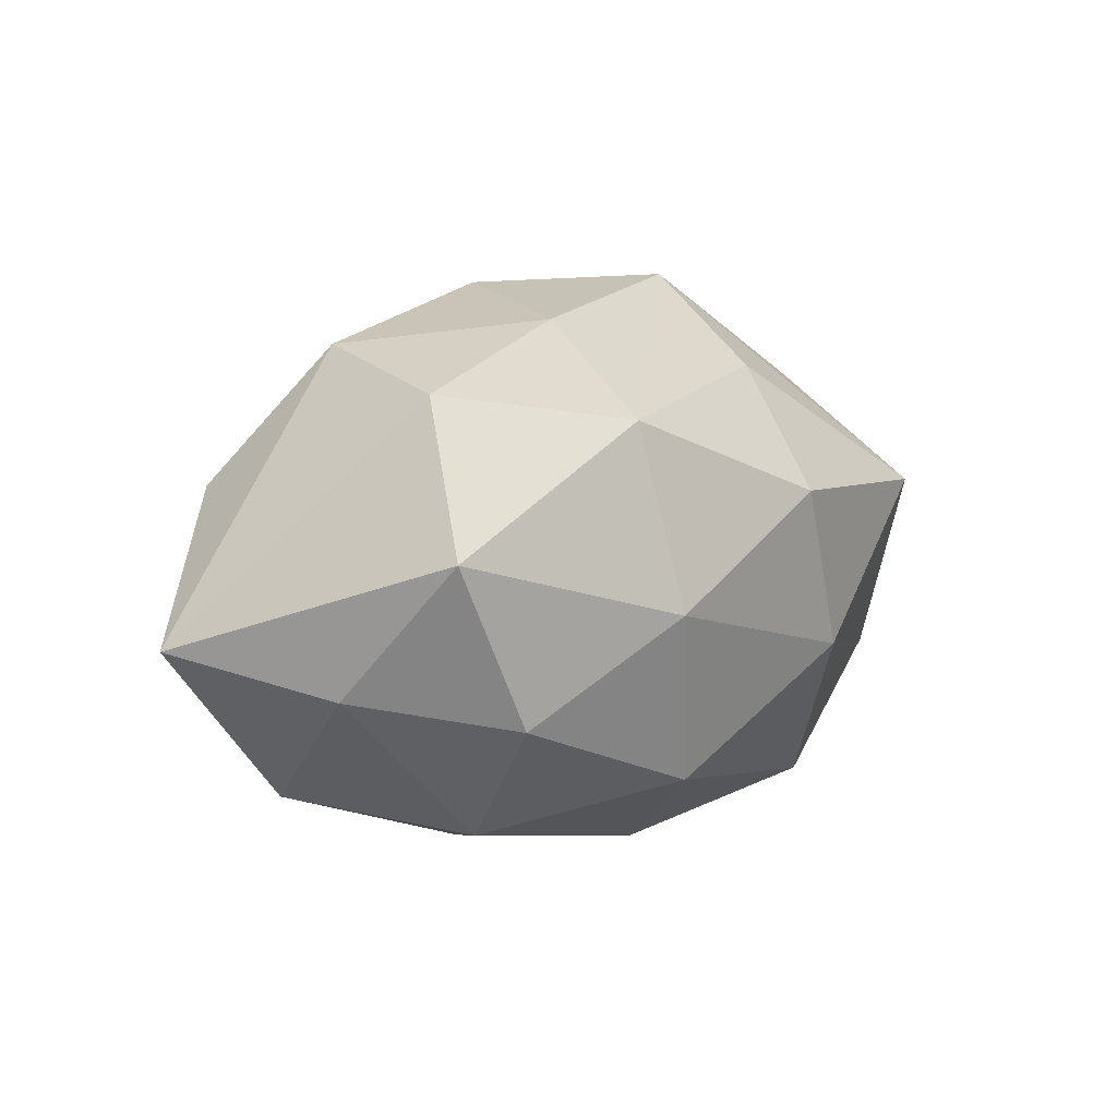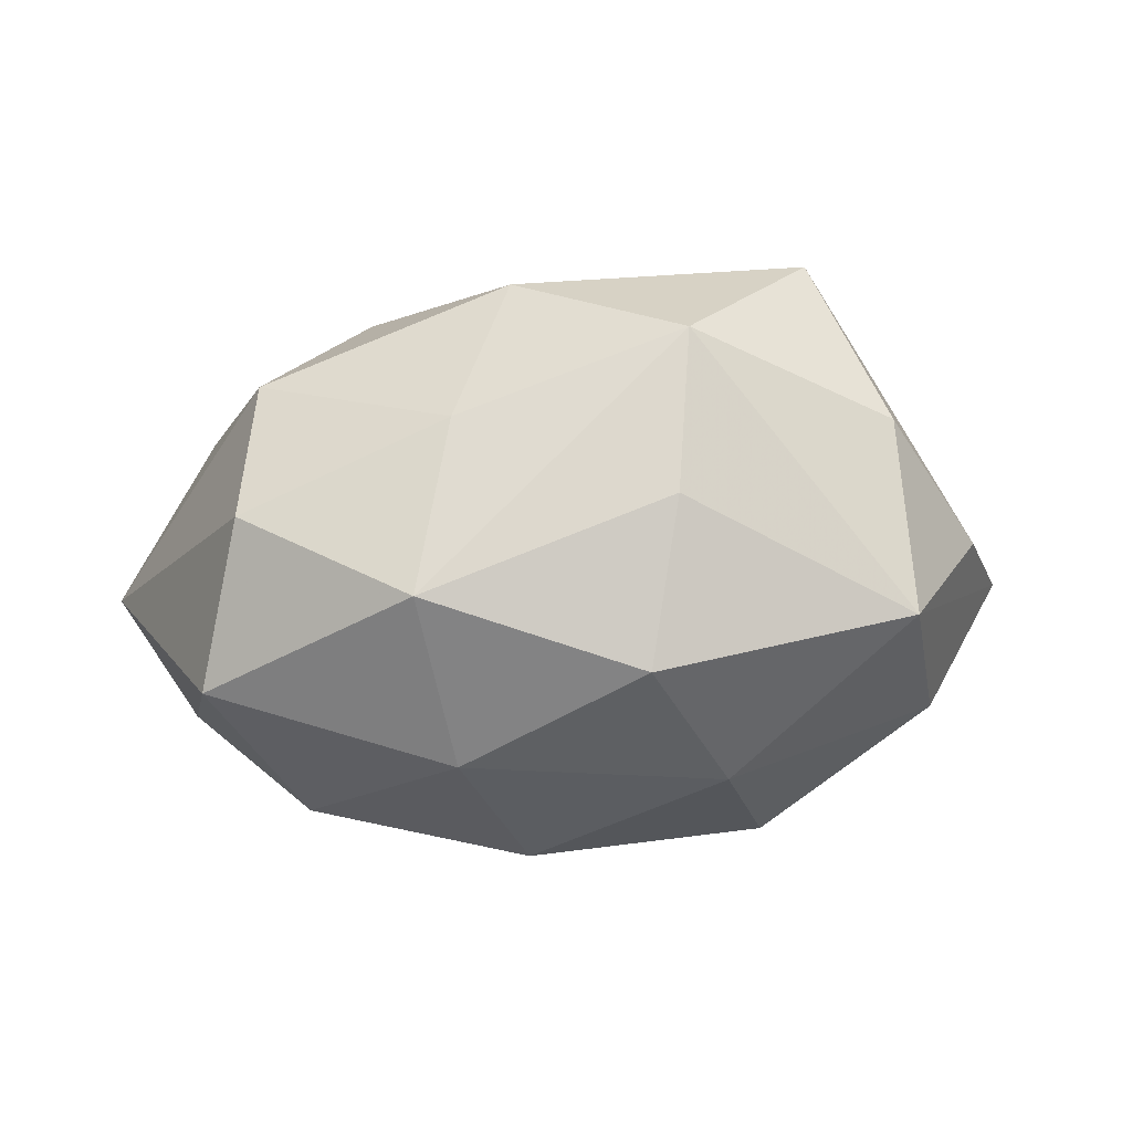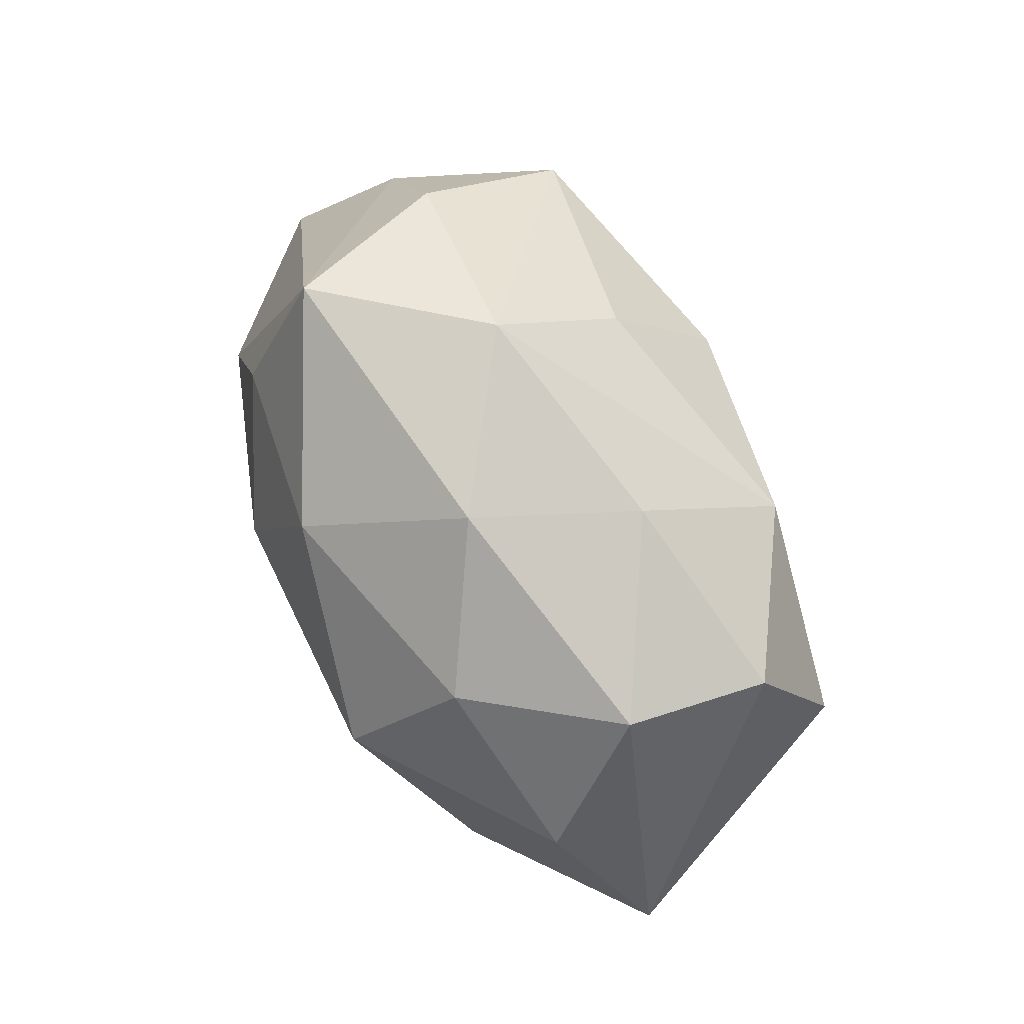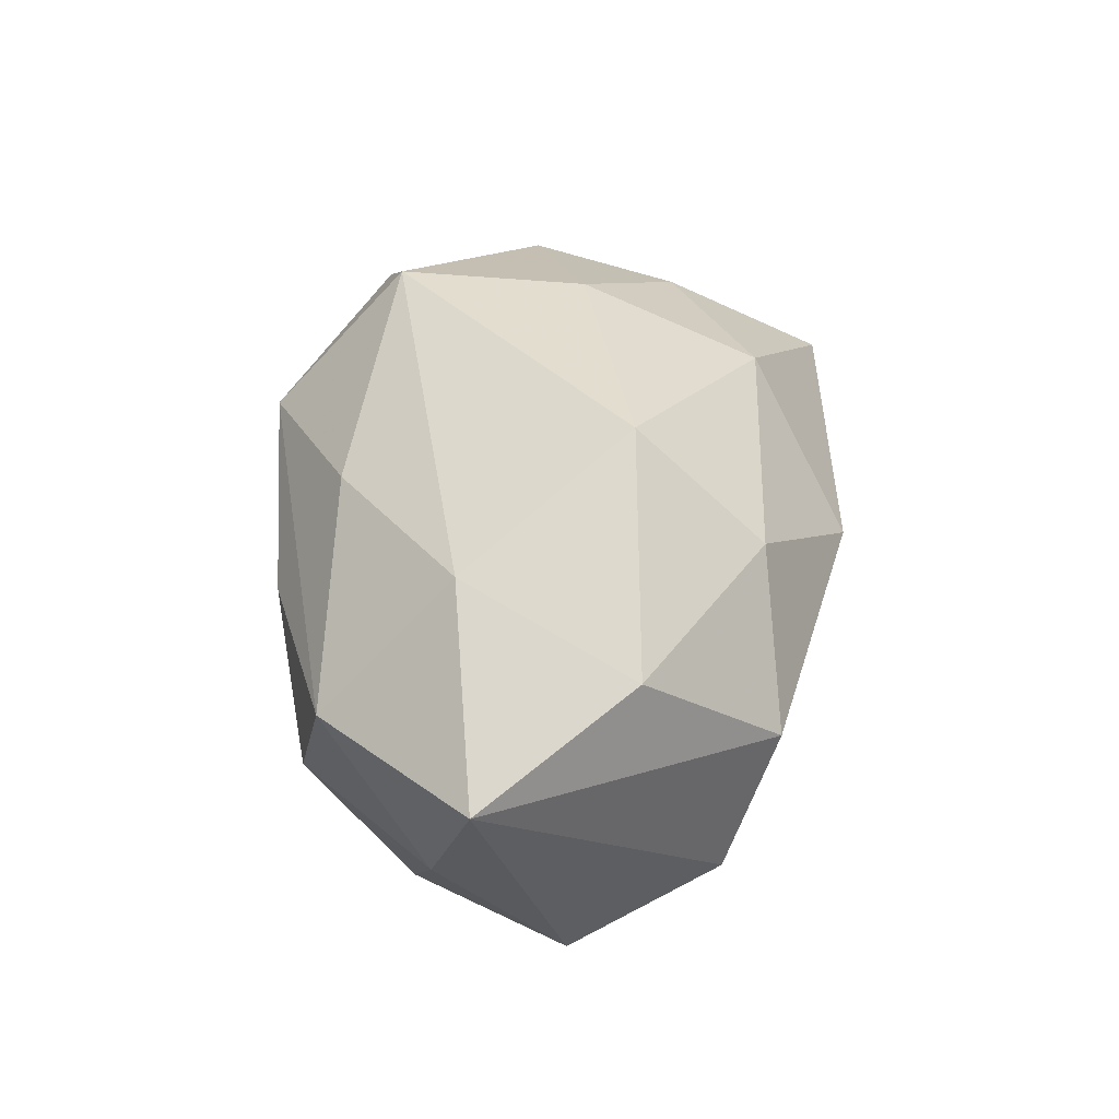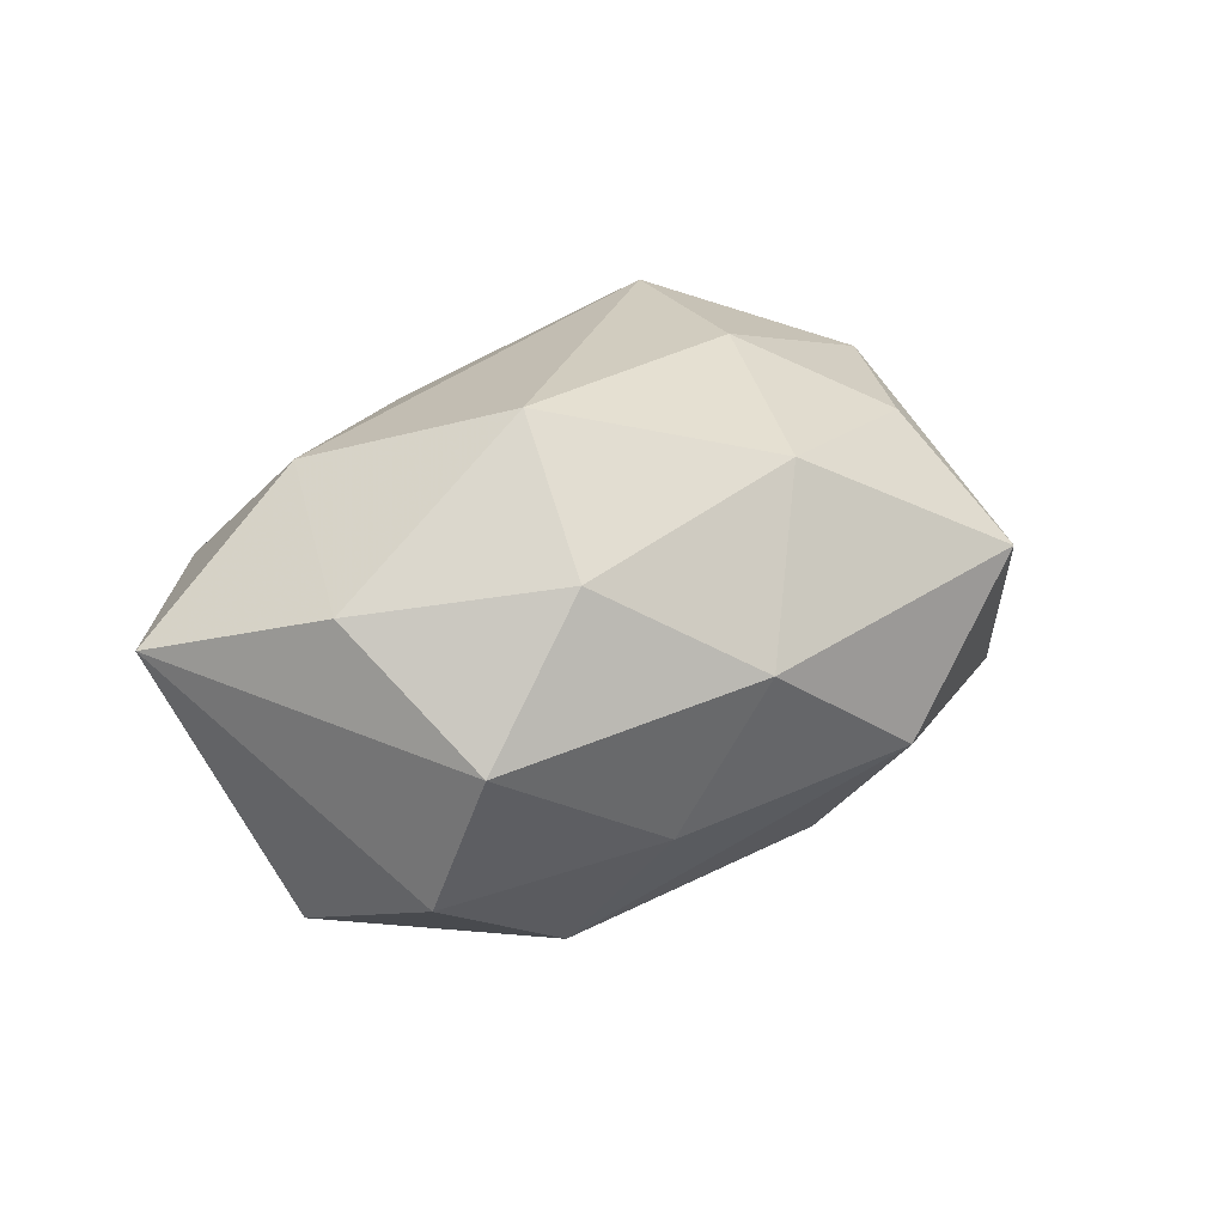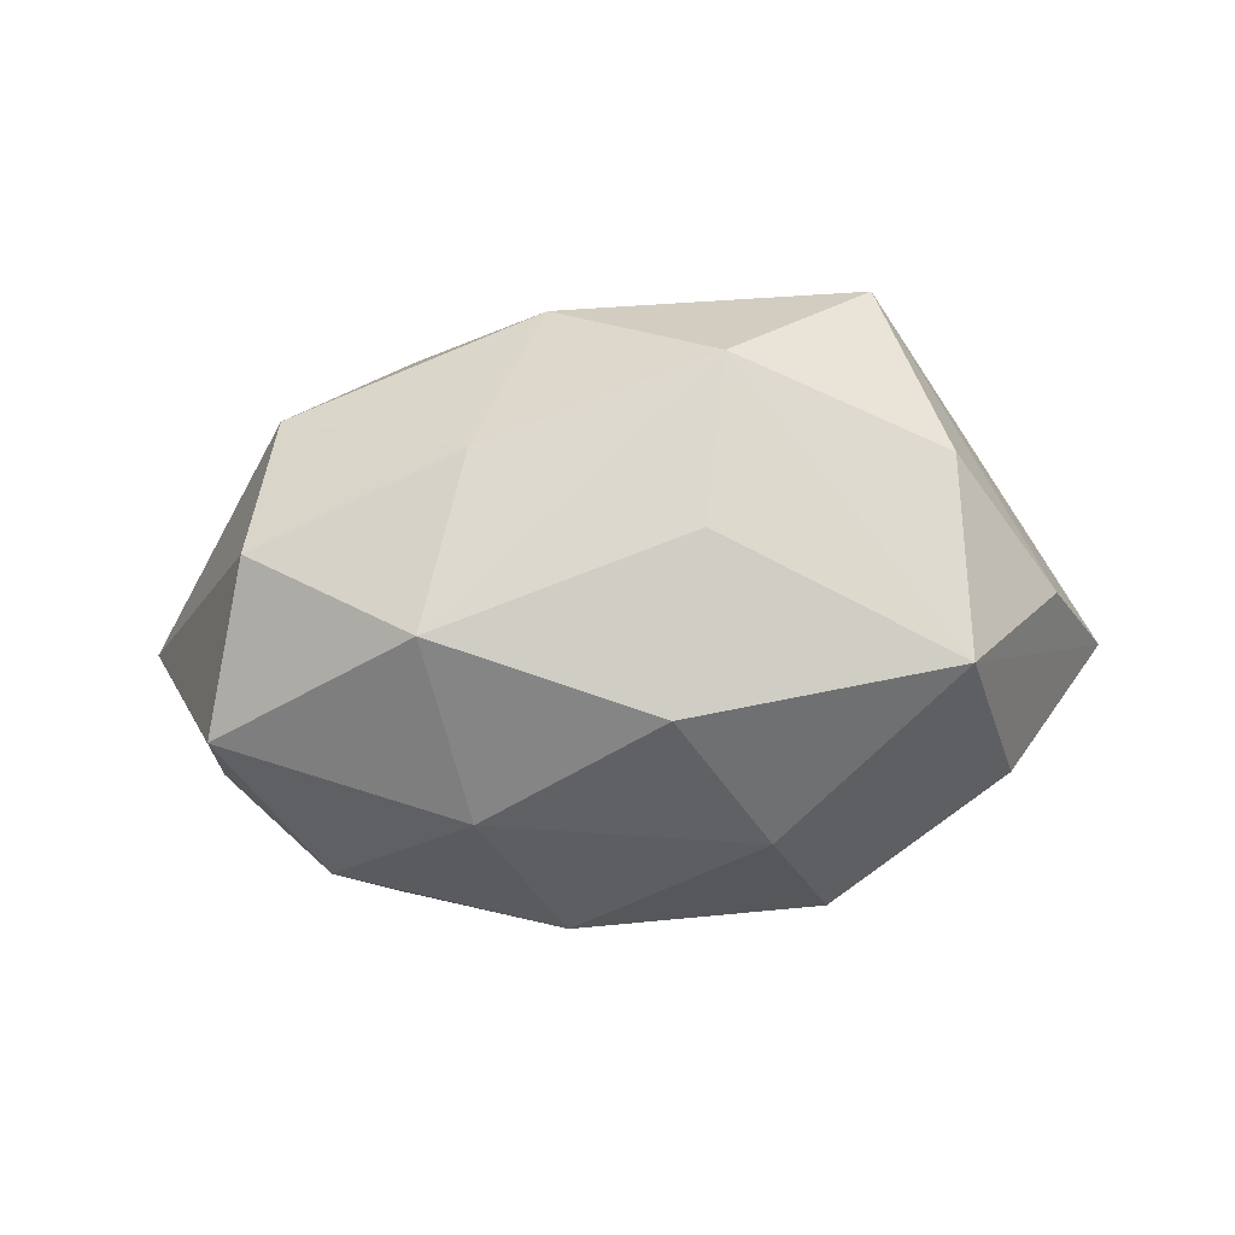
<metadata>
{"format":"obj","ext":"obj","renderer":"f3d","projection":"perspective","resolution":1024,"background":"white","views":[{"elev":2.5,"azim":129.9,"up":"+Y"},{"elev":35.0,"azim":174.3,"up":"+Y"},{"elev":75.9,"azim":60.7,"up":"+Y"},{"elev":39.0,"azim":90.7,"up":"+Z"},{"elev":28.4,"azim":142.2,"up":"+Z"},{"elev":-57.4,"azim":-176.6,"up":"+Z"}]}
</metadata>
<code>
v -0.003656 -0.03366 -0.008222
v -0.02143 -0.02581 -0.02091
v 0.03642 0.02651 0.003302
v -0.04037 -0.02235 0.01602
v 0.01355 -0.03278 0.005208
v -0.03675 0.02491 -0.00859
v -0.01883 -0.01888 0.02986
v -0.01357 0.003845 0.0315
v 0.04682 -0.01292 -0.008093
v 0.035 -0.009831 0.02489
v 0.00755 -0.02389 -0.02532
v 0.03336 -0.0162 -0.02323
v 0.01189 -0.02432 0.02094
v -0.02957 0.0342 0.01223
v -0.005414 0.02455 0.0263
v 0.01604 -0.004047 -0.03164
v 0.05649 -0.007708 0.009879
v 0.02753 -0.02946 -0.01039
v 0.01889 0.009599 0.03329
v -0.03602 -0.02816 -0.003394
v -0.01458 -0.03504 0.01279
v -0.0388 -0.002338 0.02168
v 0.03964 -0.02543 0.008801
v 0.02014 0.01772 -0.0282
v -0.04801 0.006691 -0.008702
v -0.01285 0.03699 -0.005812
v -0.009872 0.02491 -0.02151
v -0.005466 0.009704 -0.03401
v -0.05521 -0.008711 0.0037
v 0.0228 0.02451 0.02009
v 0.01465 0.02979 -0.01085
v 0.04324 0.01035 0.01706
v -0.01528 -0.009088 -0.03085
v 0.03944 0.02041 -0.01466
v -0.02927 0.01516 0.02207
v -0.03671 0.01083 -0.02779
v -0.04226 -0.01087 -0.01753
v 0.006313 0.03555 0.008819
v 0.04447 0.002351 -0.02338
f 20 2 1
f 30 3 38
f 39 17 9
f 25 36 29
f 29 14 25
f 22 14 29
f 29 36 37
f 37 20 29
f 2 20 37
f 11 18 1
f 1 2 11
f 38 3 31
f 23 9 17
f 18 9 23
f 17 3 32
f 3 30 32
f 30 19 32
f 35 22 8
f 14 22 35
f 8 22 7
f 7 19 8
f 18 11 12
f 39 9 12
f 12 9 18
f 34 31 3
f 24 31 34
f 39 24 34
f 34 17 39
f 34 3 17
f 27 28 36
f 24 28 27
f 10 23 17
f 13 23 10
f 17 32 10
f 10 32 19
f 10 7 13
f 19 7 10
f 15 19 30
f 38 14 15
f 15 30 38
f 8 19 15
f 15 35 8
f 14 35 15
f 21 23 13
f 13 7 21
f 21 20 1
f 4 22 29
f 4 7 22
f 4 21 7
f 29 20 4
f 20 21 4
f 36 28 33
f 33 37 36
f 2 37 33
f 33 11 2
f 16 12 11
f 11 33 16
f 16 33 28
f 39 12 16
f 16 24 39
f 16 28 24
f 36 25 6
f 6 25 14
f 26 31 24
f 24 27 26
f 38 31 26
f 26 14 38
f 26 6 14
f 26 27 36
f 36 6 26
f 18 23 5
f 23 21 5
f 1 18 5
f 5 21 1

</code>
